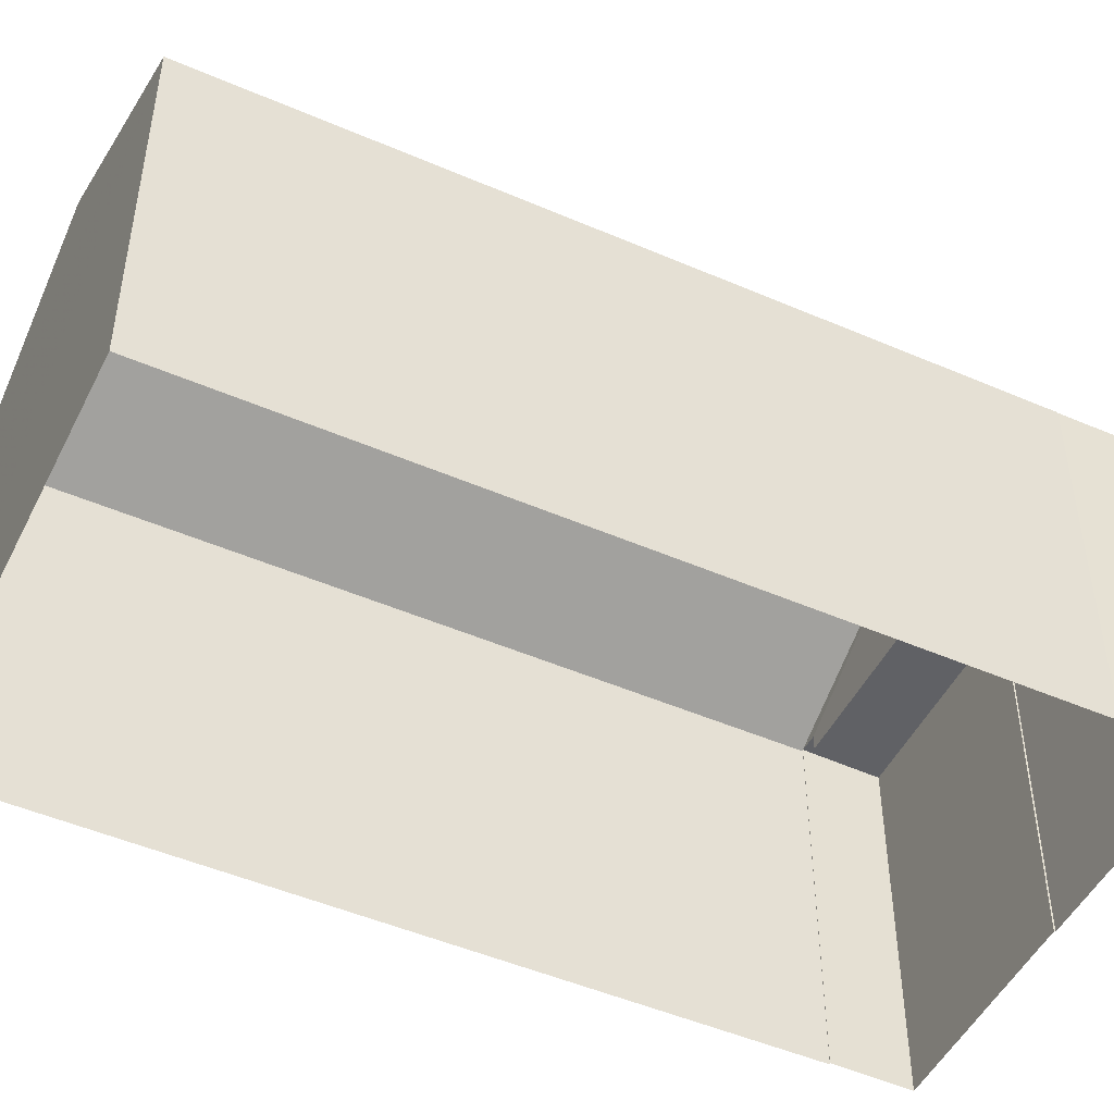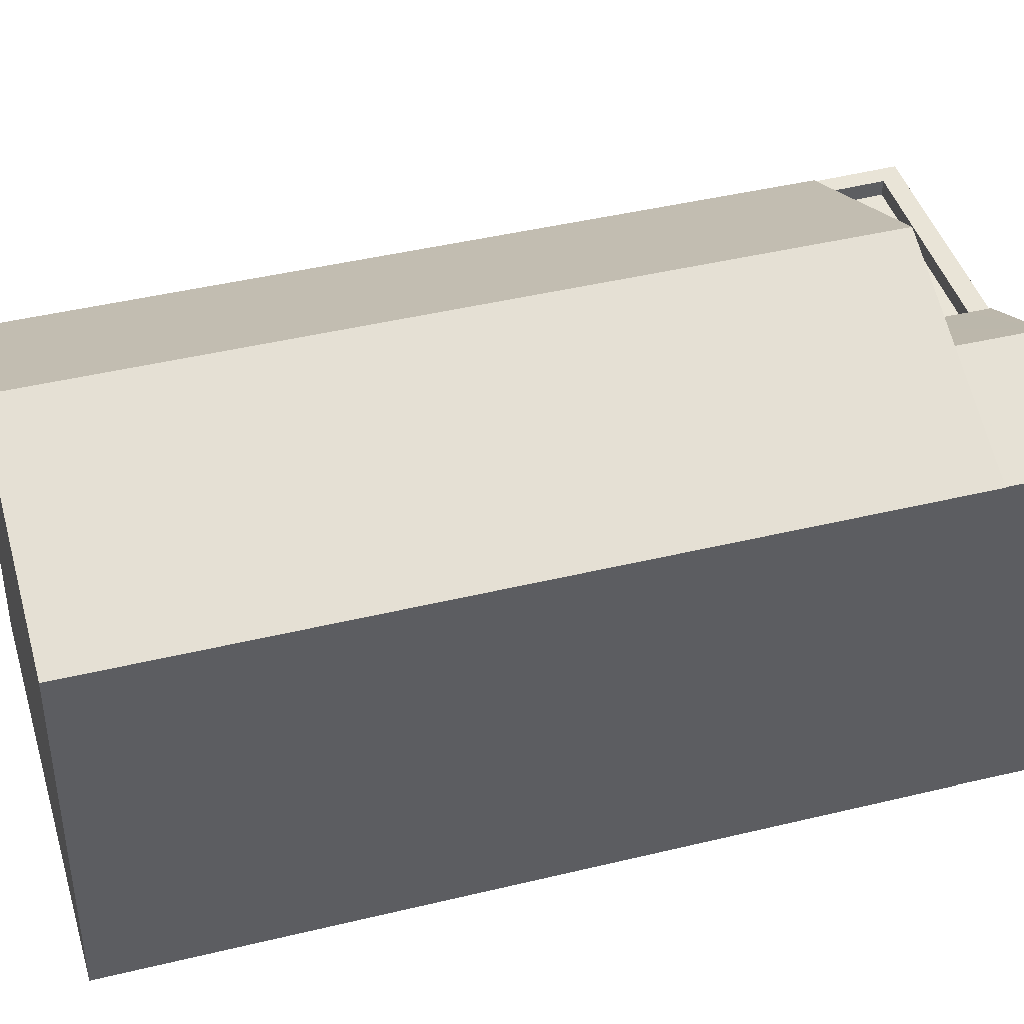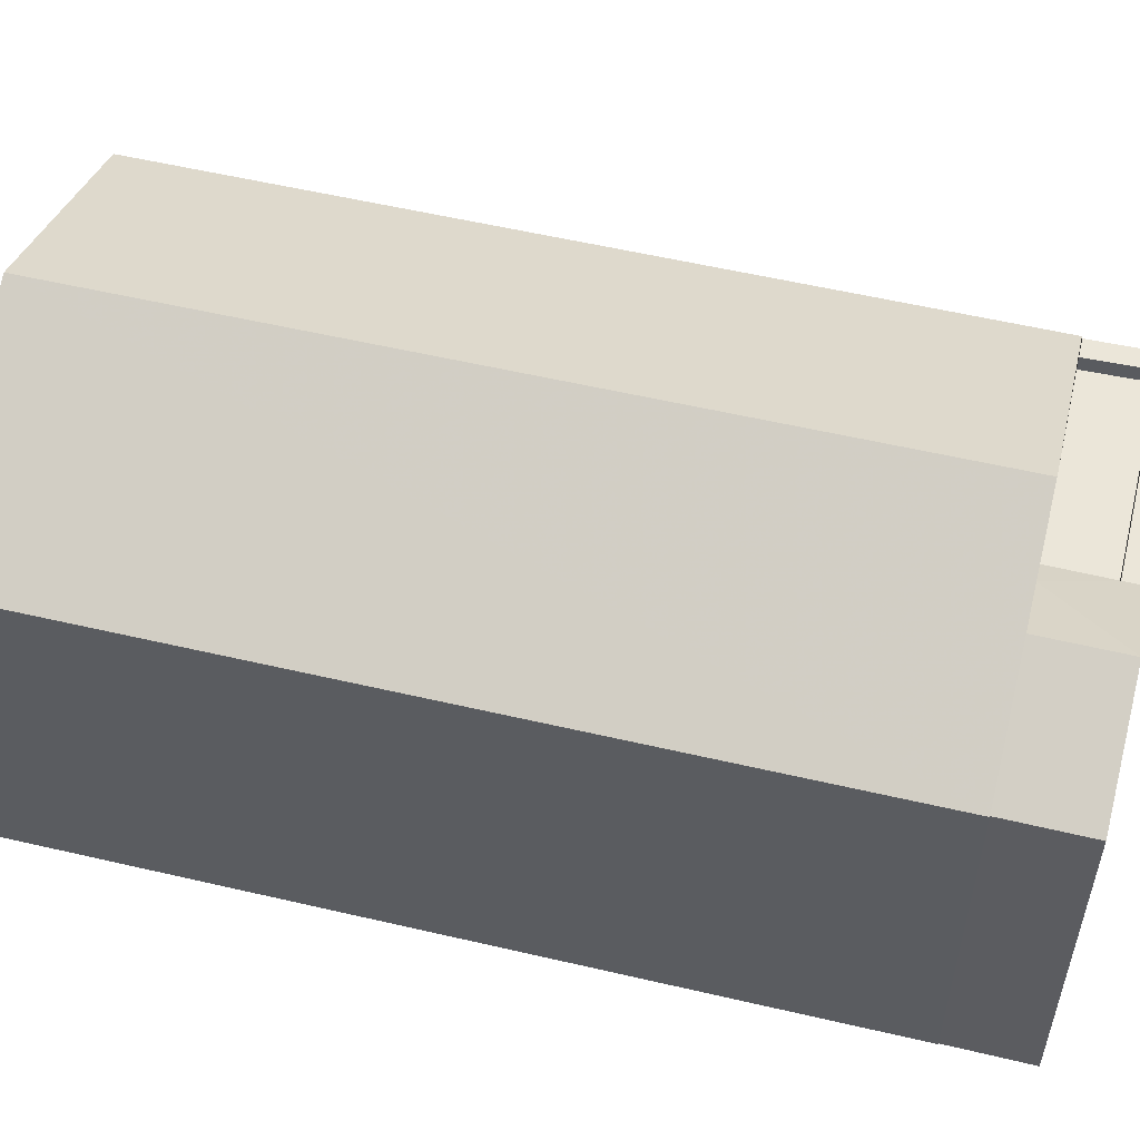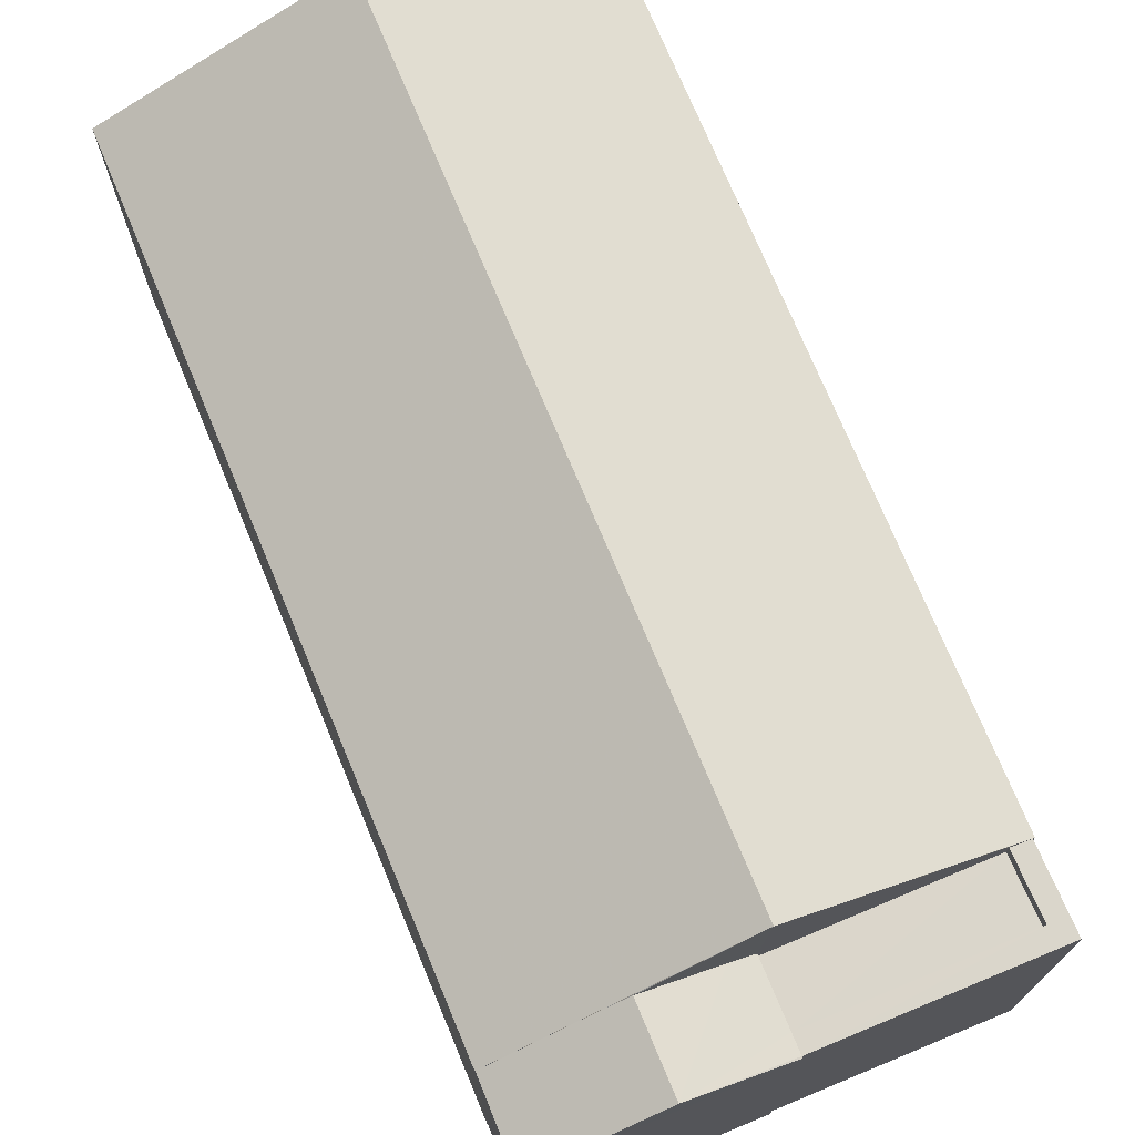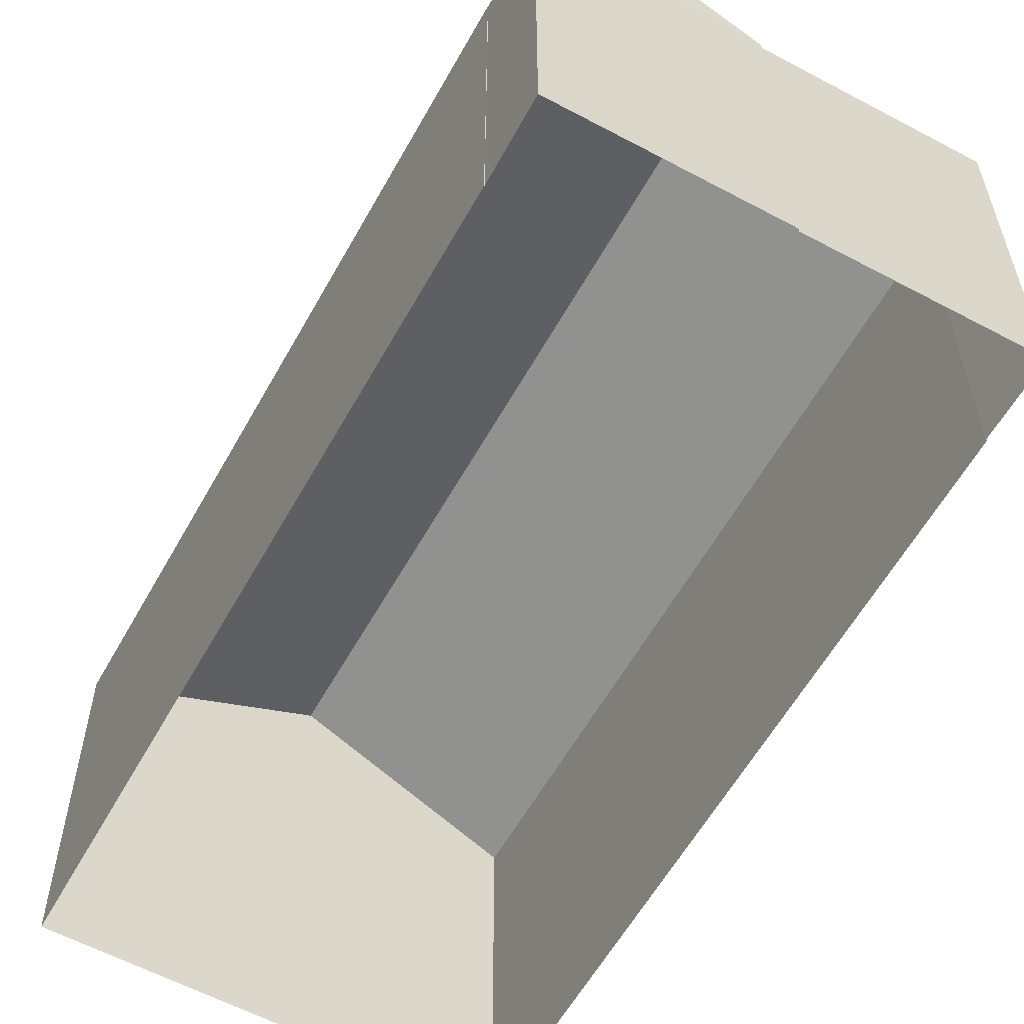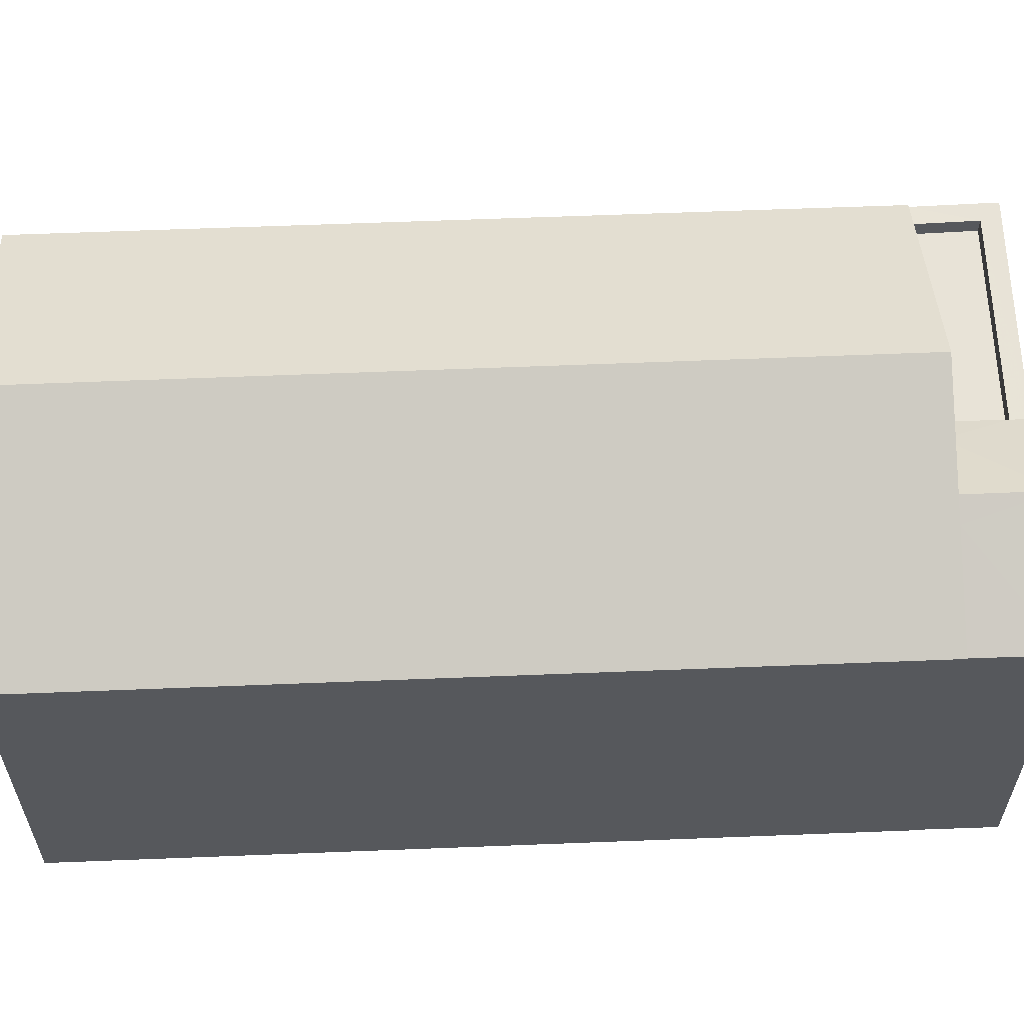
<metadata>
{"format":"obj","ext":"obj","renderer":"f3d","projection":"perspective","resolution":1024,"background":"white","views":[{"elev":-48.7,"azim":48.8,"up":"+Z"},{"elev":42.9,"azim":58.4,"up":"+Z"},{"elev":55.8,"azim":88.3,"up":"+Z"},{"elev":73.7,"azim":141.9,"up":"+Z"},{"elev":-58.9,"azim":135.6,"up":"+Z"},{"elev":61.5,"azim":72.2,"up":"+Z"}]}
</metadata>
<code>
v -8.932e+04 -9.972e+04 5.324
v -8.932e+04 -9.971e+04 5.323
v -8.932e+04 -9.972e+04 5.323
v -8.931e+04 -9.971e+04 5.322
v -8.931e+04 -9.971e+04 5.322
v -8.932e+04 -9.971e+04 5.323
v -8.931e+04 -9.971e+04 5.322
v -8.932e+04 -9.971e+04 5.322
v -8.932e+04 -9.971e+04 5.322
v -8.932e+04 -9.971e+04 5.323
v -8.932e+04 -9.971e+04 11.21
v -8.932e+04 -9.971e+04 11.21
v -8.932e+04 -9.971e+04 11.21
v -8.932e+04 -9.971e+04 11.21
v -8.932e+04 -9.971e+04 11.21
v -8.932e+04 -9.971e+04 11.21
v -8.932e+04 -9.971e+04 10.96
v -8.932e+04 -9.971e+04 10.96
v -8.932e+04 -9.971e+04 10.96
v -8.932e+04 -9.971e+04 10.96
v -8.931e+04 -9.971e+04 11.9
v -8.931e+04 -9.971e+04 11.21
v -8.931e+04 -9.971e+04 11.21
v -8.931e+04 -9.971e+04 11.21
v -8.932e+04 -9.971e+04 12.85
v -8.932e+04 -9.972e+04 12.85
v -8.931e+04 -9.971e+04 12.07
v -8.931e+04 -9.971e+04 12.07
v -8.932e+04 -9.971e+04 11.43
v -8.932e+04 -9.971e+04 11.21
v -8.932e+04 -9.972e+04 11.21
v -8.932e+04 -9.971e+04 11.21
v -8.932e+04 -9.971e+04 11.21
v -8.932e+04 -9.972e+04 11.21
f 1 2 3
f 3 4 5
f 1 6 2
f 7 4 8
f 7 8 9
f 8 2 10
f 3 2 4
f 4 2 8
f 11 12 13
f 11 13 14
f 13 15 14
f 13 16 15
f 17 18 19
f 20 17 19
f 21 22 23
f 24 25 26
f 27 28 29
f 25 30 31
f 25 31 26
f 28 15 16
f 32 15 28
f 16 33 29
f 28 16 29
f 34 24 26
f 21 28 27
f 21 23 28
f 32 7 9
f 32 23 7
f 12 33 20
f 19 12 20
f 1 30 6
f 1 31 30
f 16 13 18
f 17 16 18
f 19 18 13
f 12 19 13
f 26 31 34
f 24 34 3
f 5 24 3
f 11 14 10
f 2 11 10
f 10 15 8
f 10 14 15
f 22 7 23
f 22 4 7
f 28 23 32
f 22 24 5
f 4 22 5
f 8 15 32
f 9 8 32
f 34 1 3
f 34 31 1
f 16 20 33
f 16 17 20
f 12 25 33
f 25 29 33
f 22 21 24
f 25 12 11
f 21 25 24
f 25 11 30
f 27 25 21
f 27 29 25
f 11 2 6
f 30 11 6

</code>
